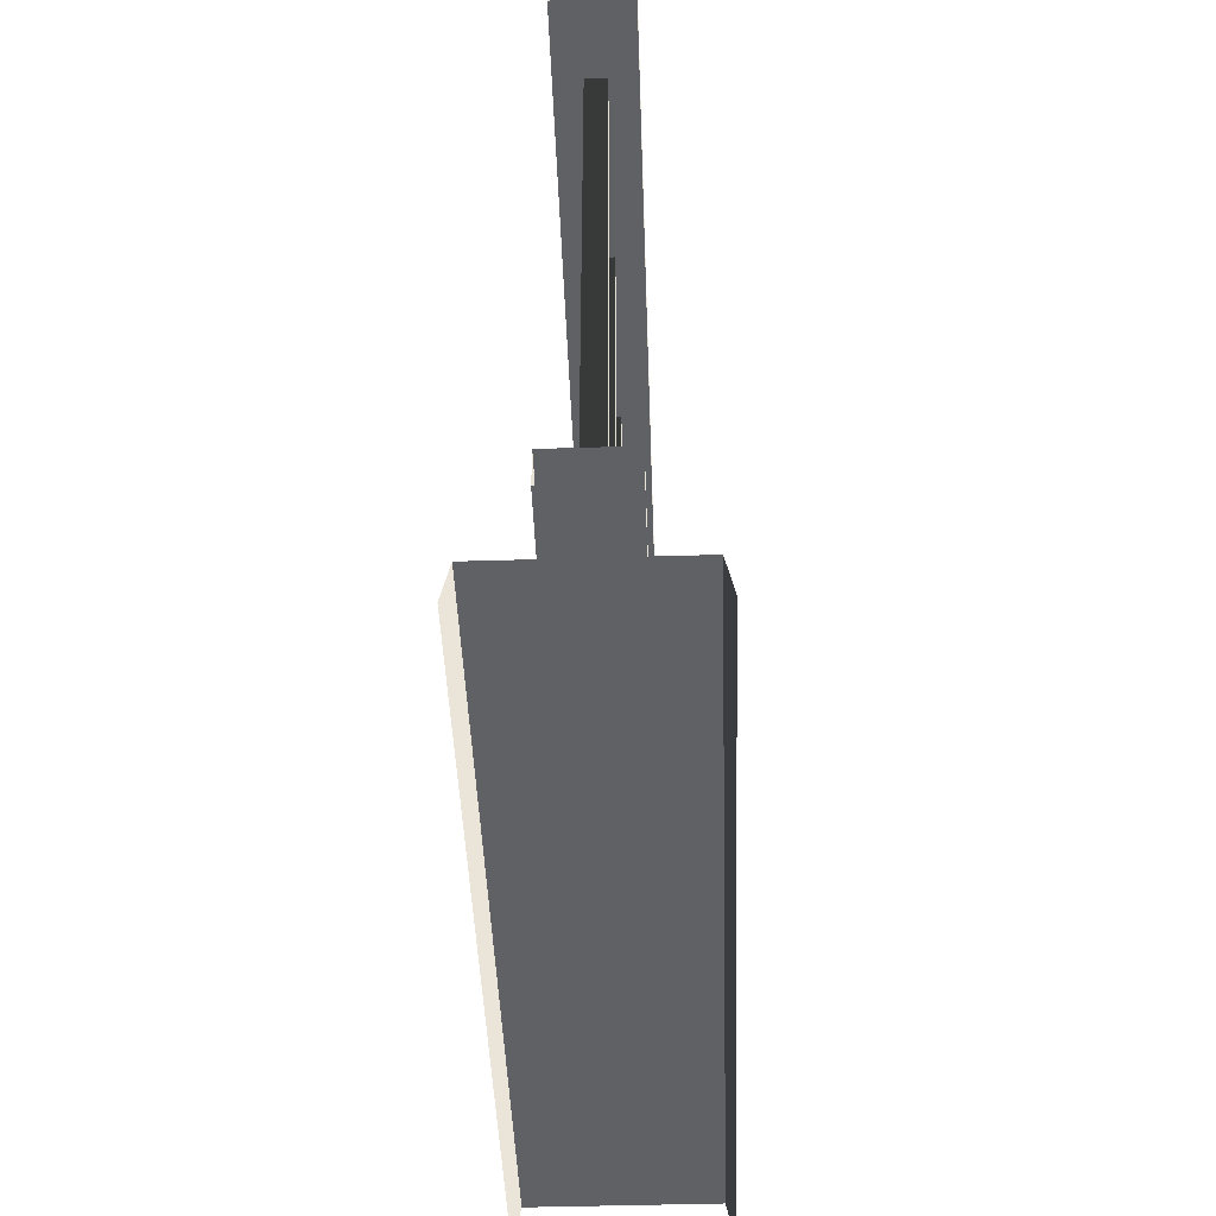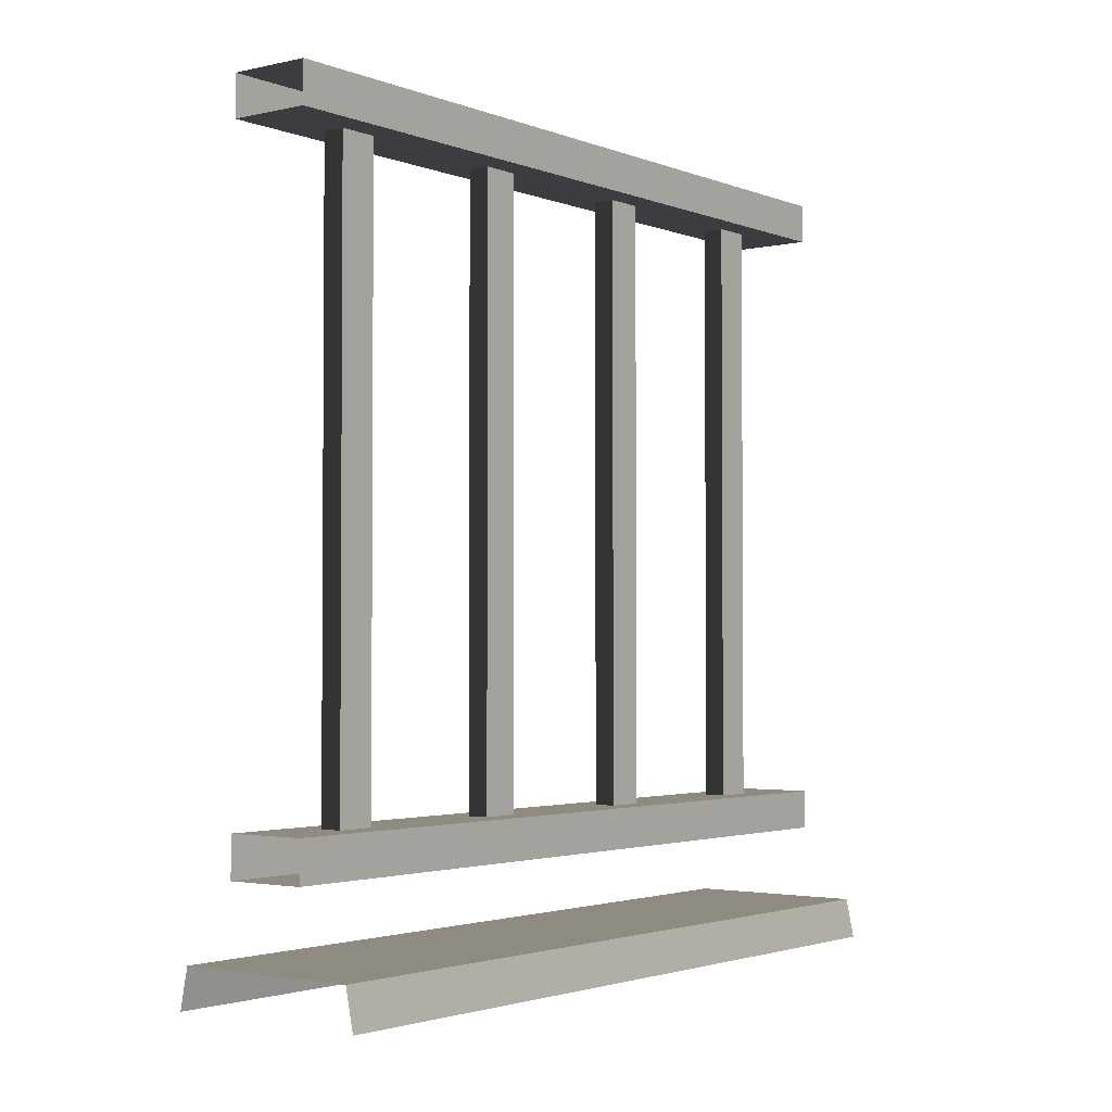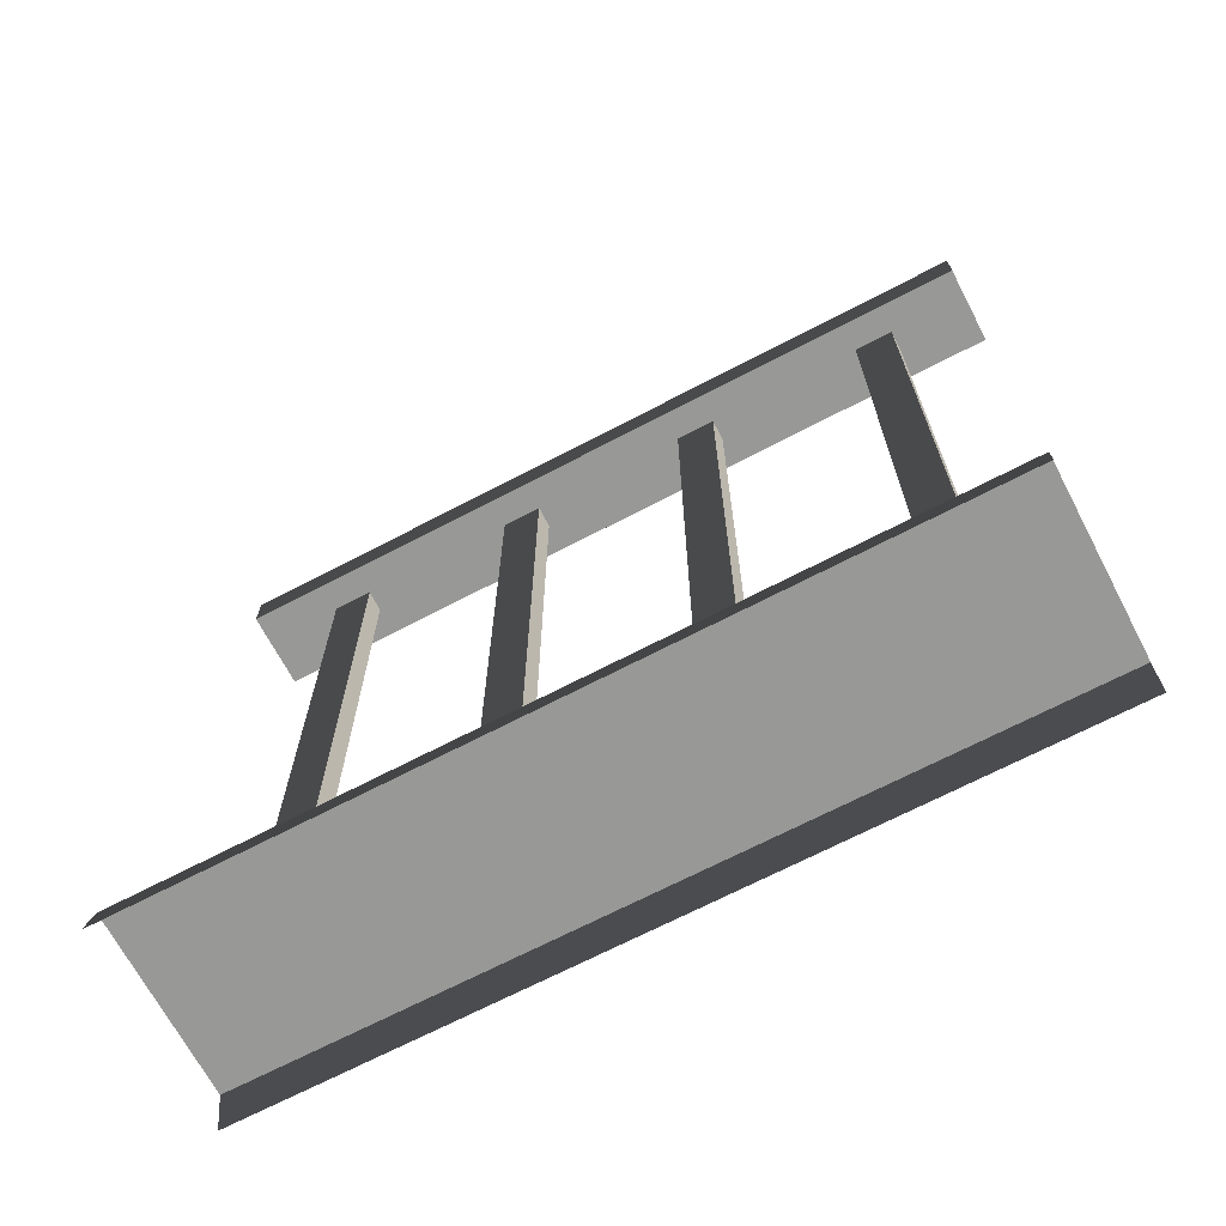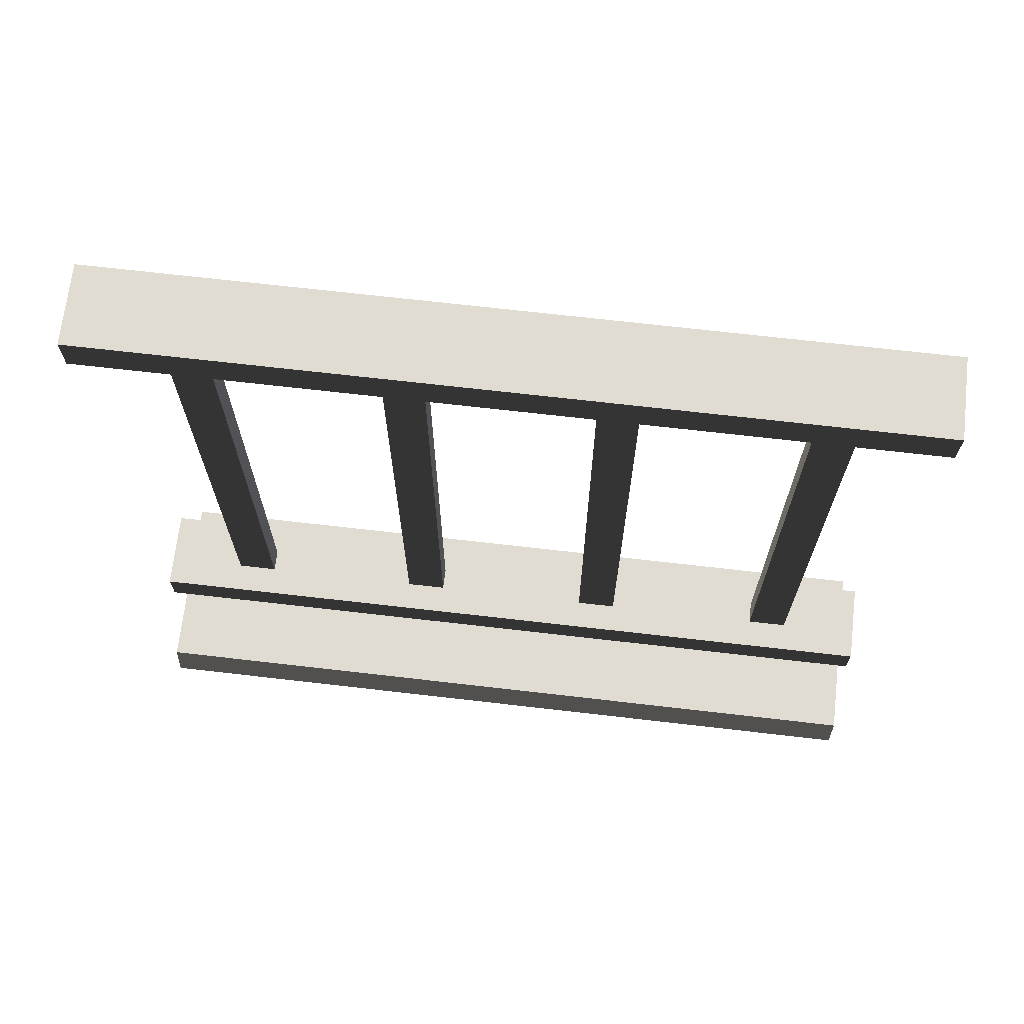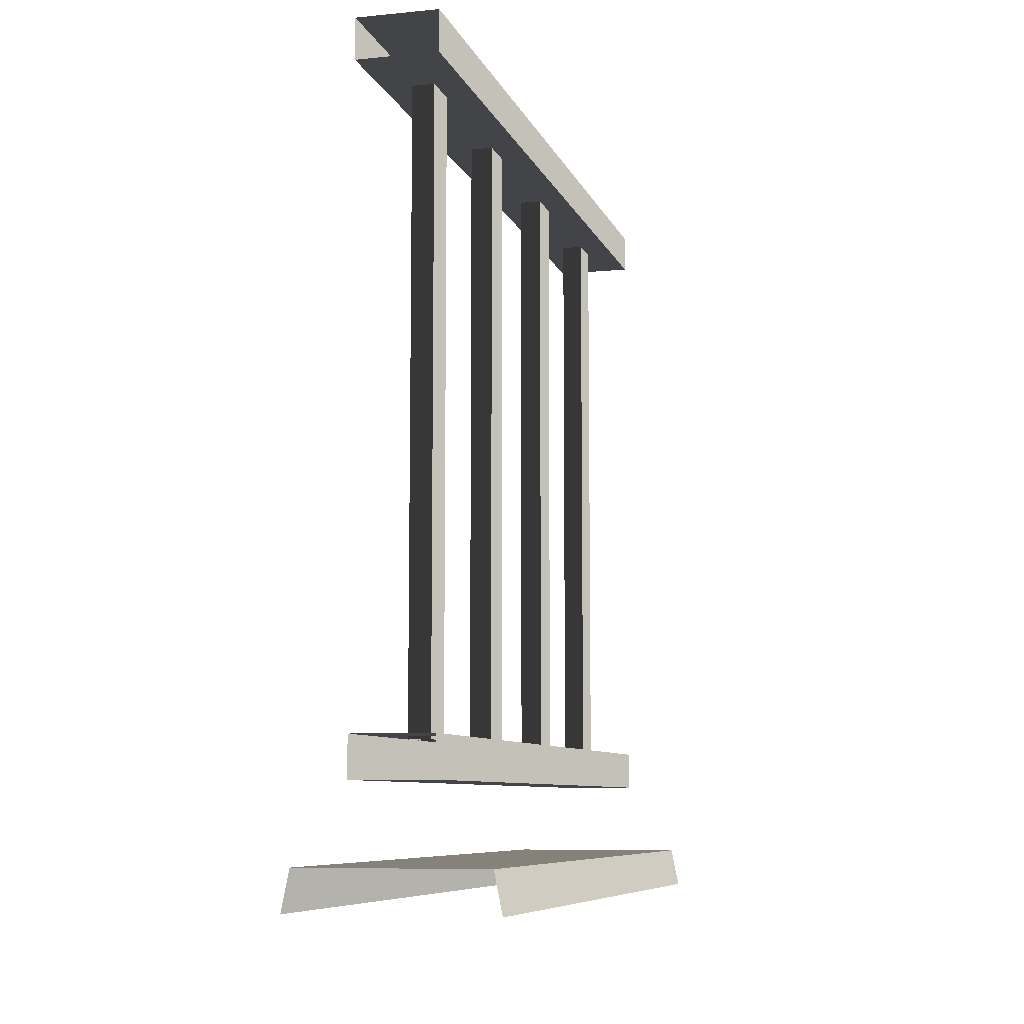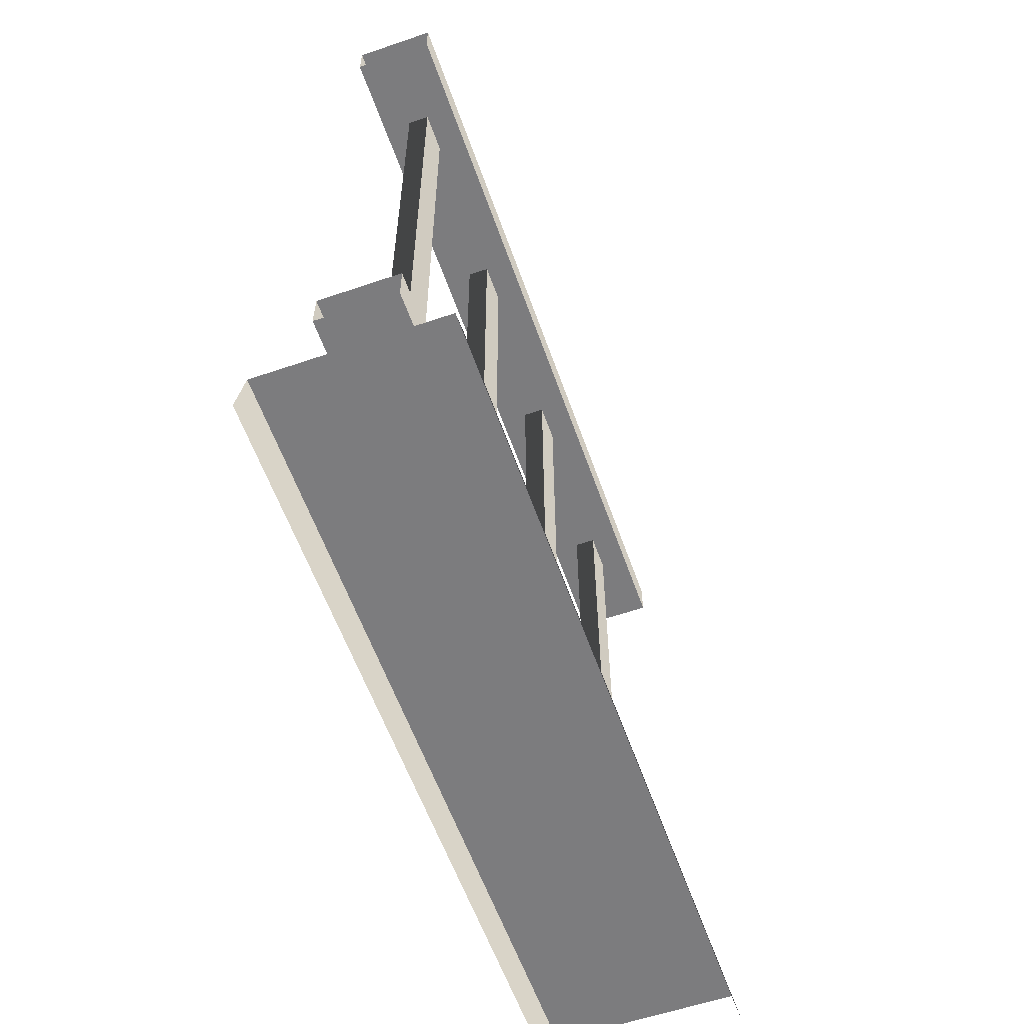
<metadata>
{"format":"obj","ext":"obj","renderer":"f3d","projection":"perspective","resolution":1024,"background":"white","views":[{"elev":-45.8,"azim":2.0,"up":"+Y"},{"elev":-2.4,"azim":37.4,"up":"+Y"},{"elev":-68.4,"azim":-62.3,"up":"+Y"},{"elev":69.3,"azim":96.6,"up":"+Y"},{"elev":-8.0,"azim":15.1,"up":"+Y"},{"elev":-58.9,"azim":19.4,"up":"+Y"}]}
</metadata>
<code>
v 0.1114 0.9632 -0.85
v 0.1386 0.1905 -0.85
v 0.1114 0.1905 -0.85
v 0.1386 0.9632 -0.85
v 0.1114 0.9632 -0.9
v 0.1386 0.1905 -0.9
v 0.1386 0.9632 -0.9
v 0.1114 0.1905 -0.9
v 0.1386 0.9632 -0.85
v 0.1386 0.1905 -0.9
v 0.1386 0.1905 -0.85
v 0.1386 0.9632 -0.9
v 0.1114 0.1905 -0.85
v 0.1114 0.9632 -0.9
v 0.1114 0.9632 -0.85
v 0.1114 0.1905 -0.9
v 0.1114 0.9632 -0.6
v 0.1386 0.1905 -0.6
v 0.1114 0.1905 -0.6
v 0.1386 0.9632 -0.6
v 0.1114 0.9632 -0.65
v 0.1386 0.1905 -0.65
v 0.1386 0.9632 -0.65
v 0.1114 0.1905 -0.65
v 0.1386 0.9632 -0.6
v 0.1386 0.1905 -0.65
v 0.1386 0.1905 -0.6
v 0.1386 0.9632 -0.65
v 0.1114 0.1905 -0.6
v 0.1114 0.9632 -0.65
v 0.1114 0.9632 -0.6
v 0.1114 0.1905 -0.65
v 0.1114 0.9632 -0.35
v 0.1386 0.1905 -0.35
v 0.1114 0.1905 -0.35
v 0.1386 0.9632 -0.35
v 0.1114 0.9632 -0.4
v 0.1386 0.1905 -0.4
v 0.1386 0.9632 -0.4
v 0.1114 0.1905 -0.4
v 0.1386 0.9632 -0.35
v 0.1386 0.1905 -0.4
v 0.1386 0.1905 -0.35
v 0.1386 0.9632 -0.4
v 0.1114 0.1905 -0.35
v 0.1114 0.9632 -0.4
v 0.1114 0.9632 -0.35
v 0.1114 0.1905 -0.4
v 0.1114 0.9632 -0.1
v 0.1386 0.1905 -0.1
v 0.1114 0.1905 -0.1
v 0.1386 0.9632 -0.1
v 0.1114 0.9632 -0.15
v 0.1386 0.1905 -0.15
v 0.1386 0.9632 -0.15
v 0.1114 0.1905 -0.15
v 0.1386 0.9632 -0.1
v 0.1386 0.1905 -0.15
v 0.1386 0.1905 -0.1
v 0.1386 0.9632 -0.15
v 0.1114 0.1905 -0.1
v 0.1114 0.9632 -0.15
v 0.1114 0.9632 -0.1
v 0.1114 0.1905 -0.15
v -4.868e-06 -7.595e-08 -1.004e-05
v 0.009995 0.05 -1
v 0.009995 0.05 -9.949e-06
v -4.262e-06 -1.197e-07 -1
v 0.075 0.9561 -1
v 0.175 0.9561 -1.002e-05
v 0.175 0.9561 -1
v 0.07499 0.9561 -9.979e-06
v 0.175 1.006 -1
v 0.07499 1.006 -9.981e-06
v 0.075 1.006 -1
v 0.175 1.006 -1.002e-05
v 0.175 0.9561 -1
v 0.175 1.006 -1.002e-05
v 0.175 1.006 -1
v 0.175 0.9561 -1.002e-05
v 0.075 1.006 -1
v 0.07499 0.9561 -9.979e-06
v 0.075 0.9561 -1
v 0.07499 1.006 -9.981e-06
v 0.175 0.1941 -1
v 0.07499 0.1941 -9.945e-06
v 0.075 0.1941 -1
v 0.175 0.1941 -1.02e-05
v 0.175 0.1441 -1
v 0.175 0.1941 -1.02e-05
v 0.175 0.1941 -1
v 0.175 0.1441 -1.019e-05
v 0.075 0.1941 -1
v 0.07499 0.1441 -1.016e-05
v 0.075 0.1441 -1
v 0.07499 0.1941 -9.945e-06
v 0.24 0.05 -1
v 0.009995 0.05 -9.949e-06
v 0.009995 0.05 -1
v 0.24 0.05 -1.018e-05
v 0.25 -1.197e-07 -1
v 0.24 0.05 -1.018e-05
v 0.24 0.05 -1
v 0.25 -7.595e-08 -1.009e-05
v 0.075 0.1441 -1
v 0.175 0.1441 -1.019e-05
v 0.175 0.1441 -1
v 0.07499 0.1441 -1.016e-05
g porch_railing_A_10_10687_730
f 1 3 2
f 2 4 1
f 5 7 6
f 6 8 5
f 9 11 10
f 10 12 9
f 13 15 14
f 14 16 13
f 17 19 18
f 18 20 17
f 21 23 22
f 22 24 21
f 25 27 26
f 26 28 25
f 29 31 30
f 30 32 29
f 33 35 34
f 34 36 33
f 37 39 38
f 38 40 37
f 41 43 42
f 42 44 41
f 45 47 46
f 46 48 45
f 49 51 50
f 50 52 49
f 53 55 54
f 54 56 53
f 57 59 58
f 58 60 57
f 61 63 62
f 62 64 61
f 65 67 66
f 66 68 65
f 69 71 70
f 70 72 69
f 73 75 74
f 74 76 73
f 77 79 78
f 78 80 77
f 81 83 82
f 82 84 81
f 85 87 86
f 86 88 85
f 89 91 90
f 90 92 89
f 93 95 94
f 94 96 93
f 97 99 98
f 98 100 97
f 101 103 102
f 102 104 101
f 105 107 106
f 106 108 105

</code>
